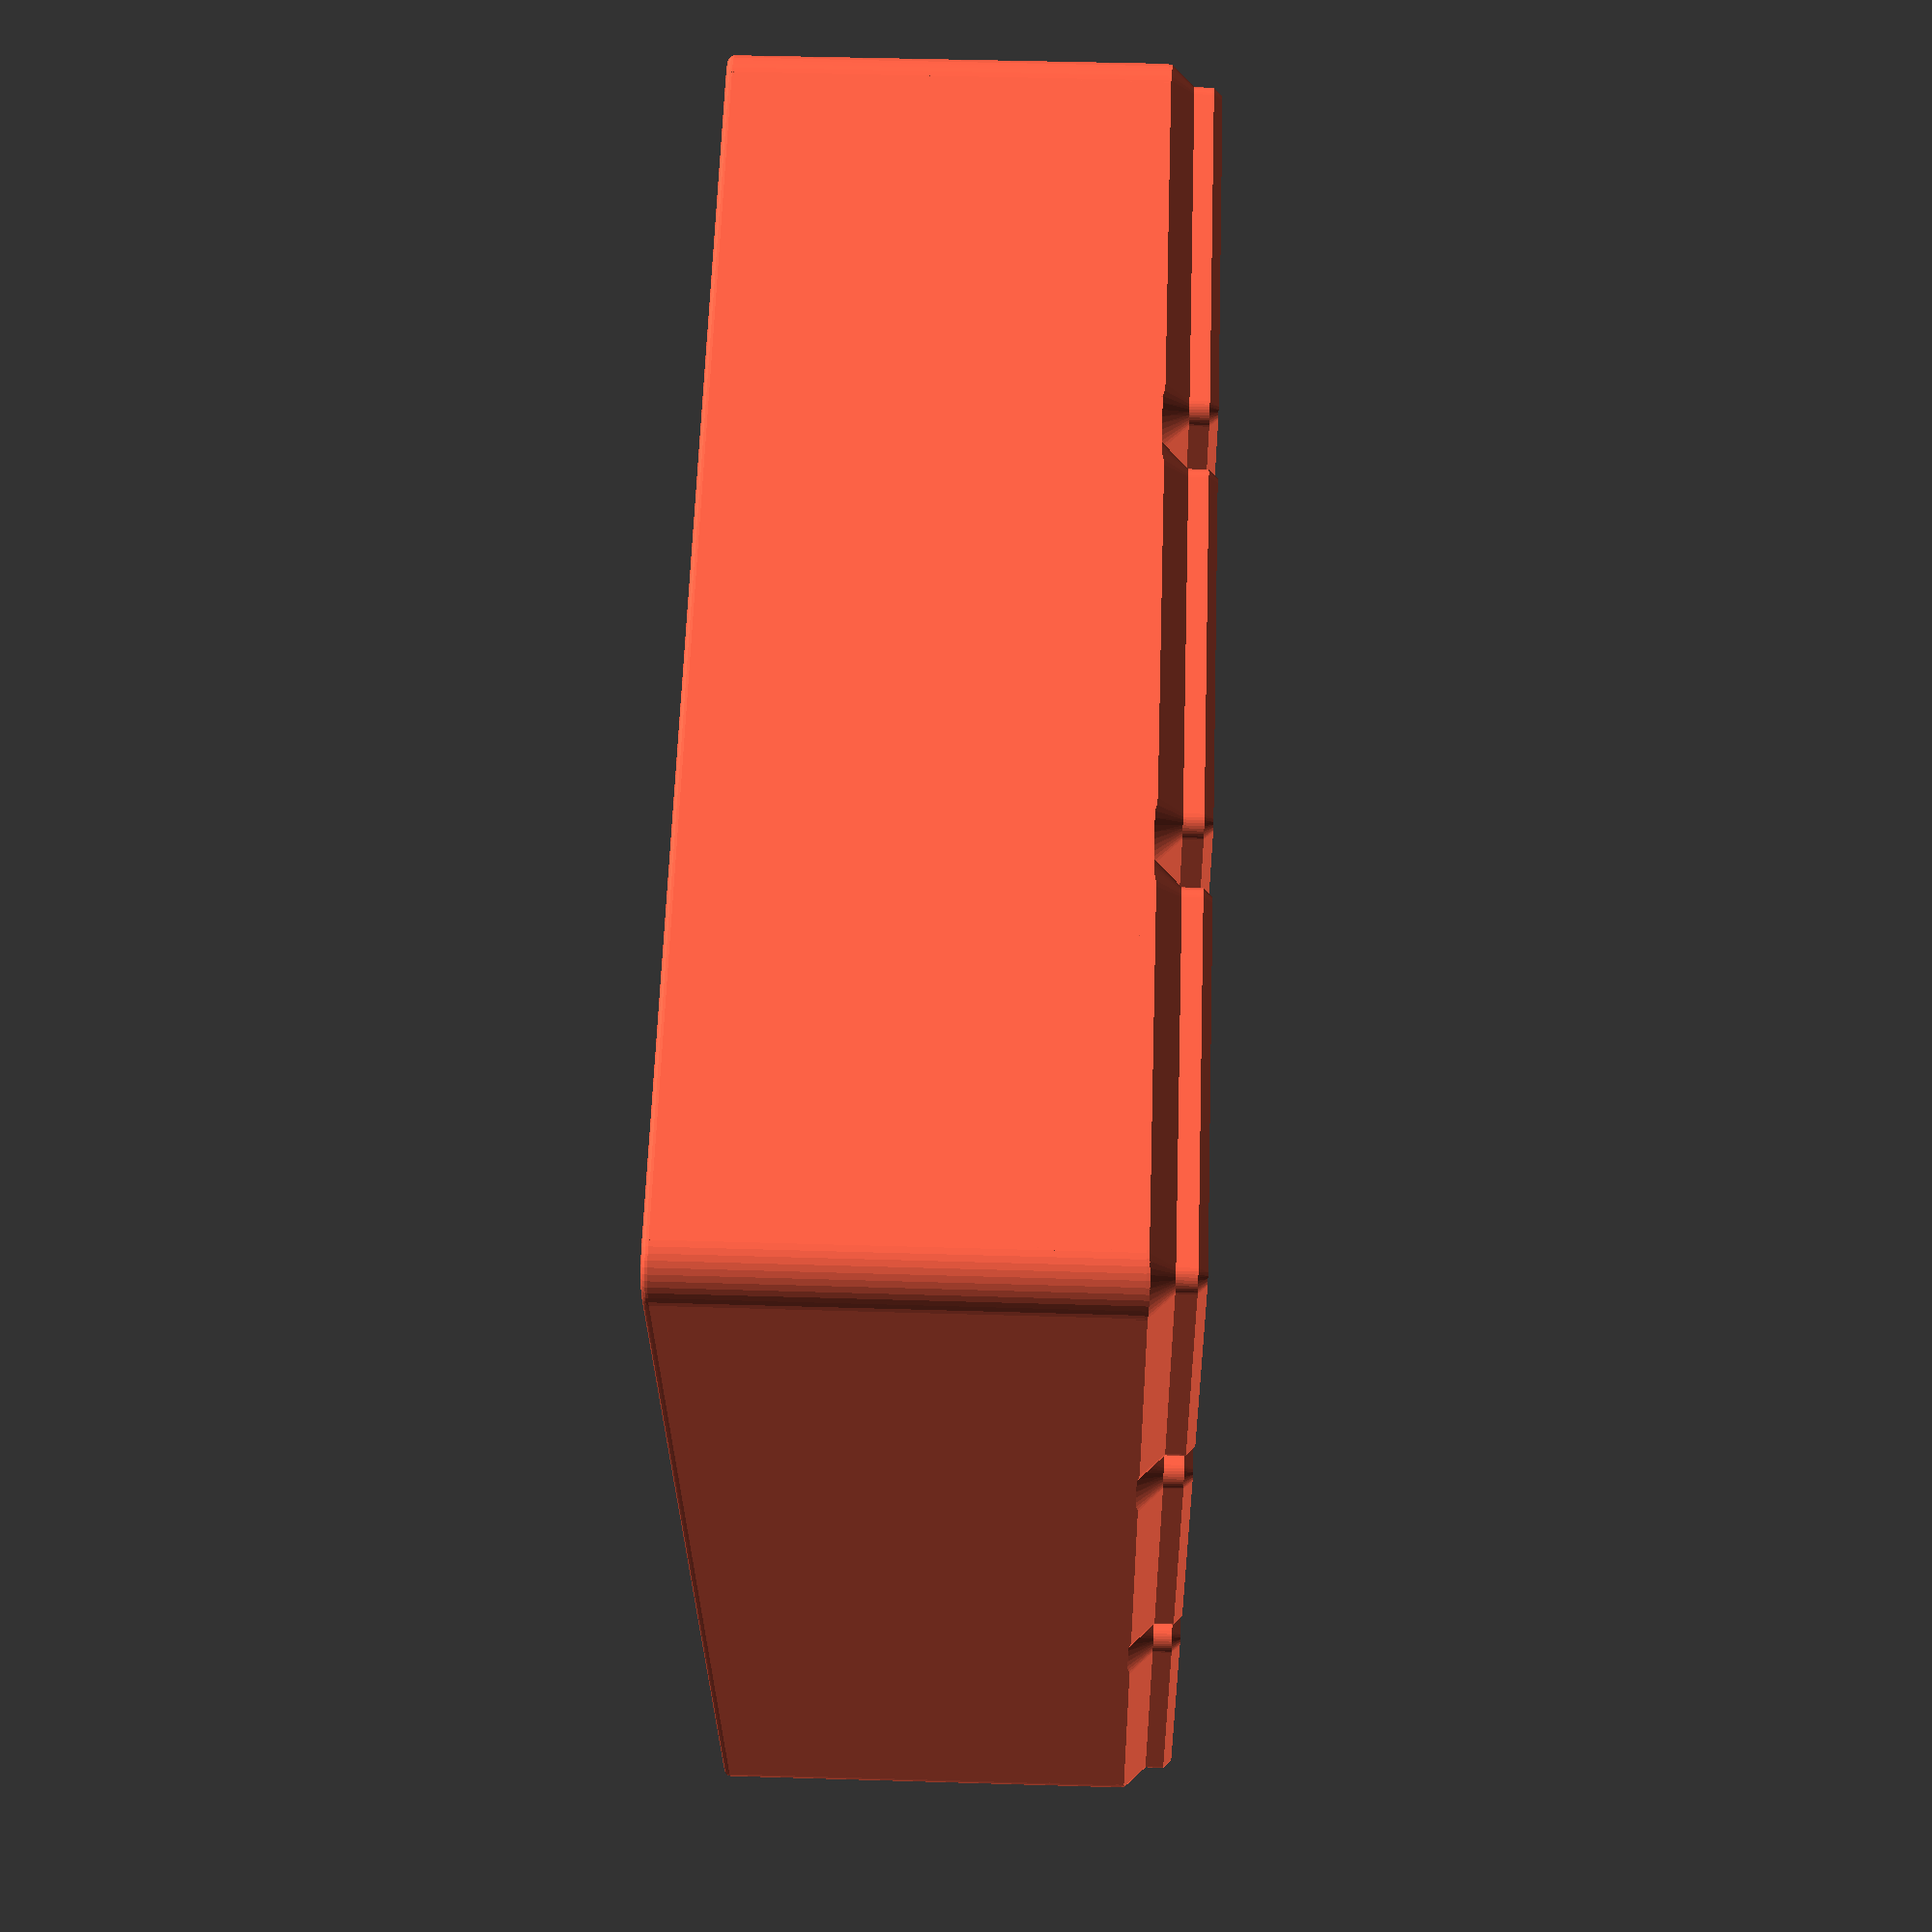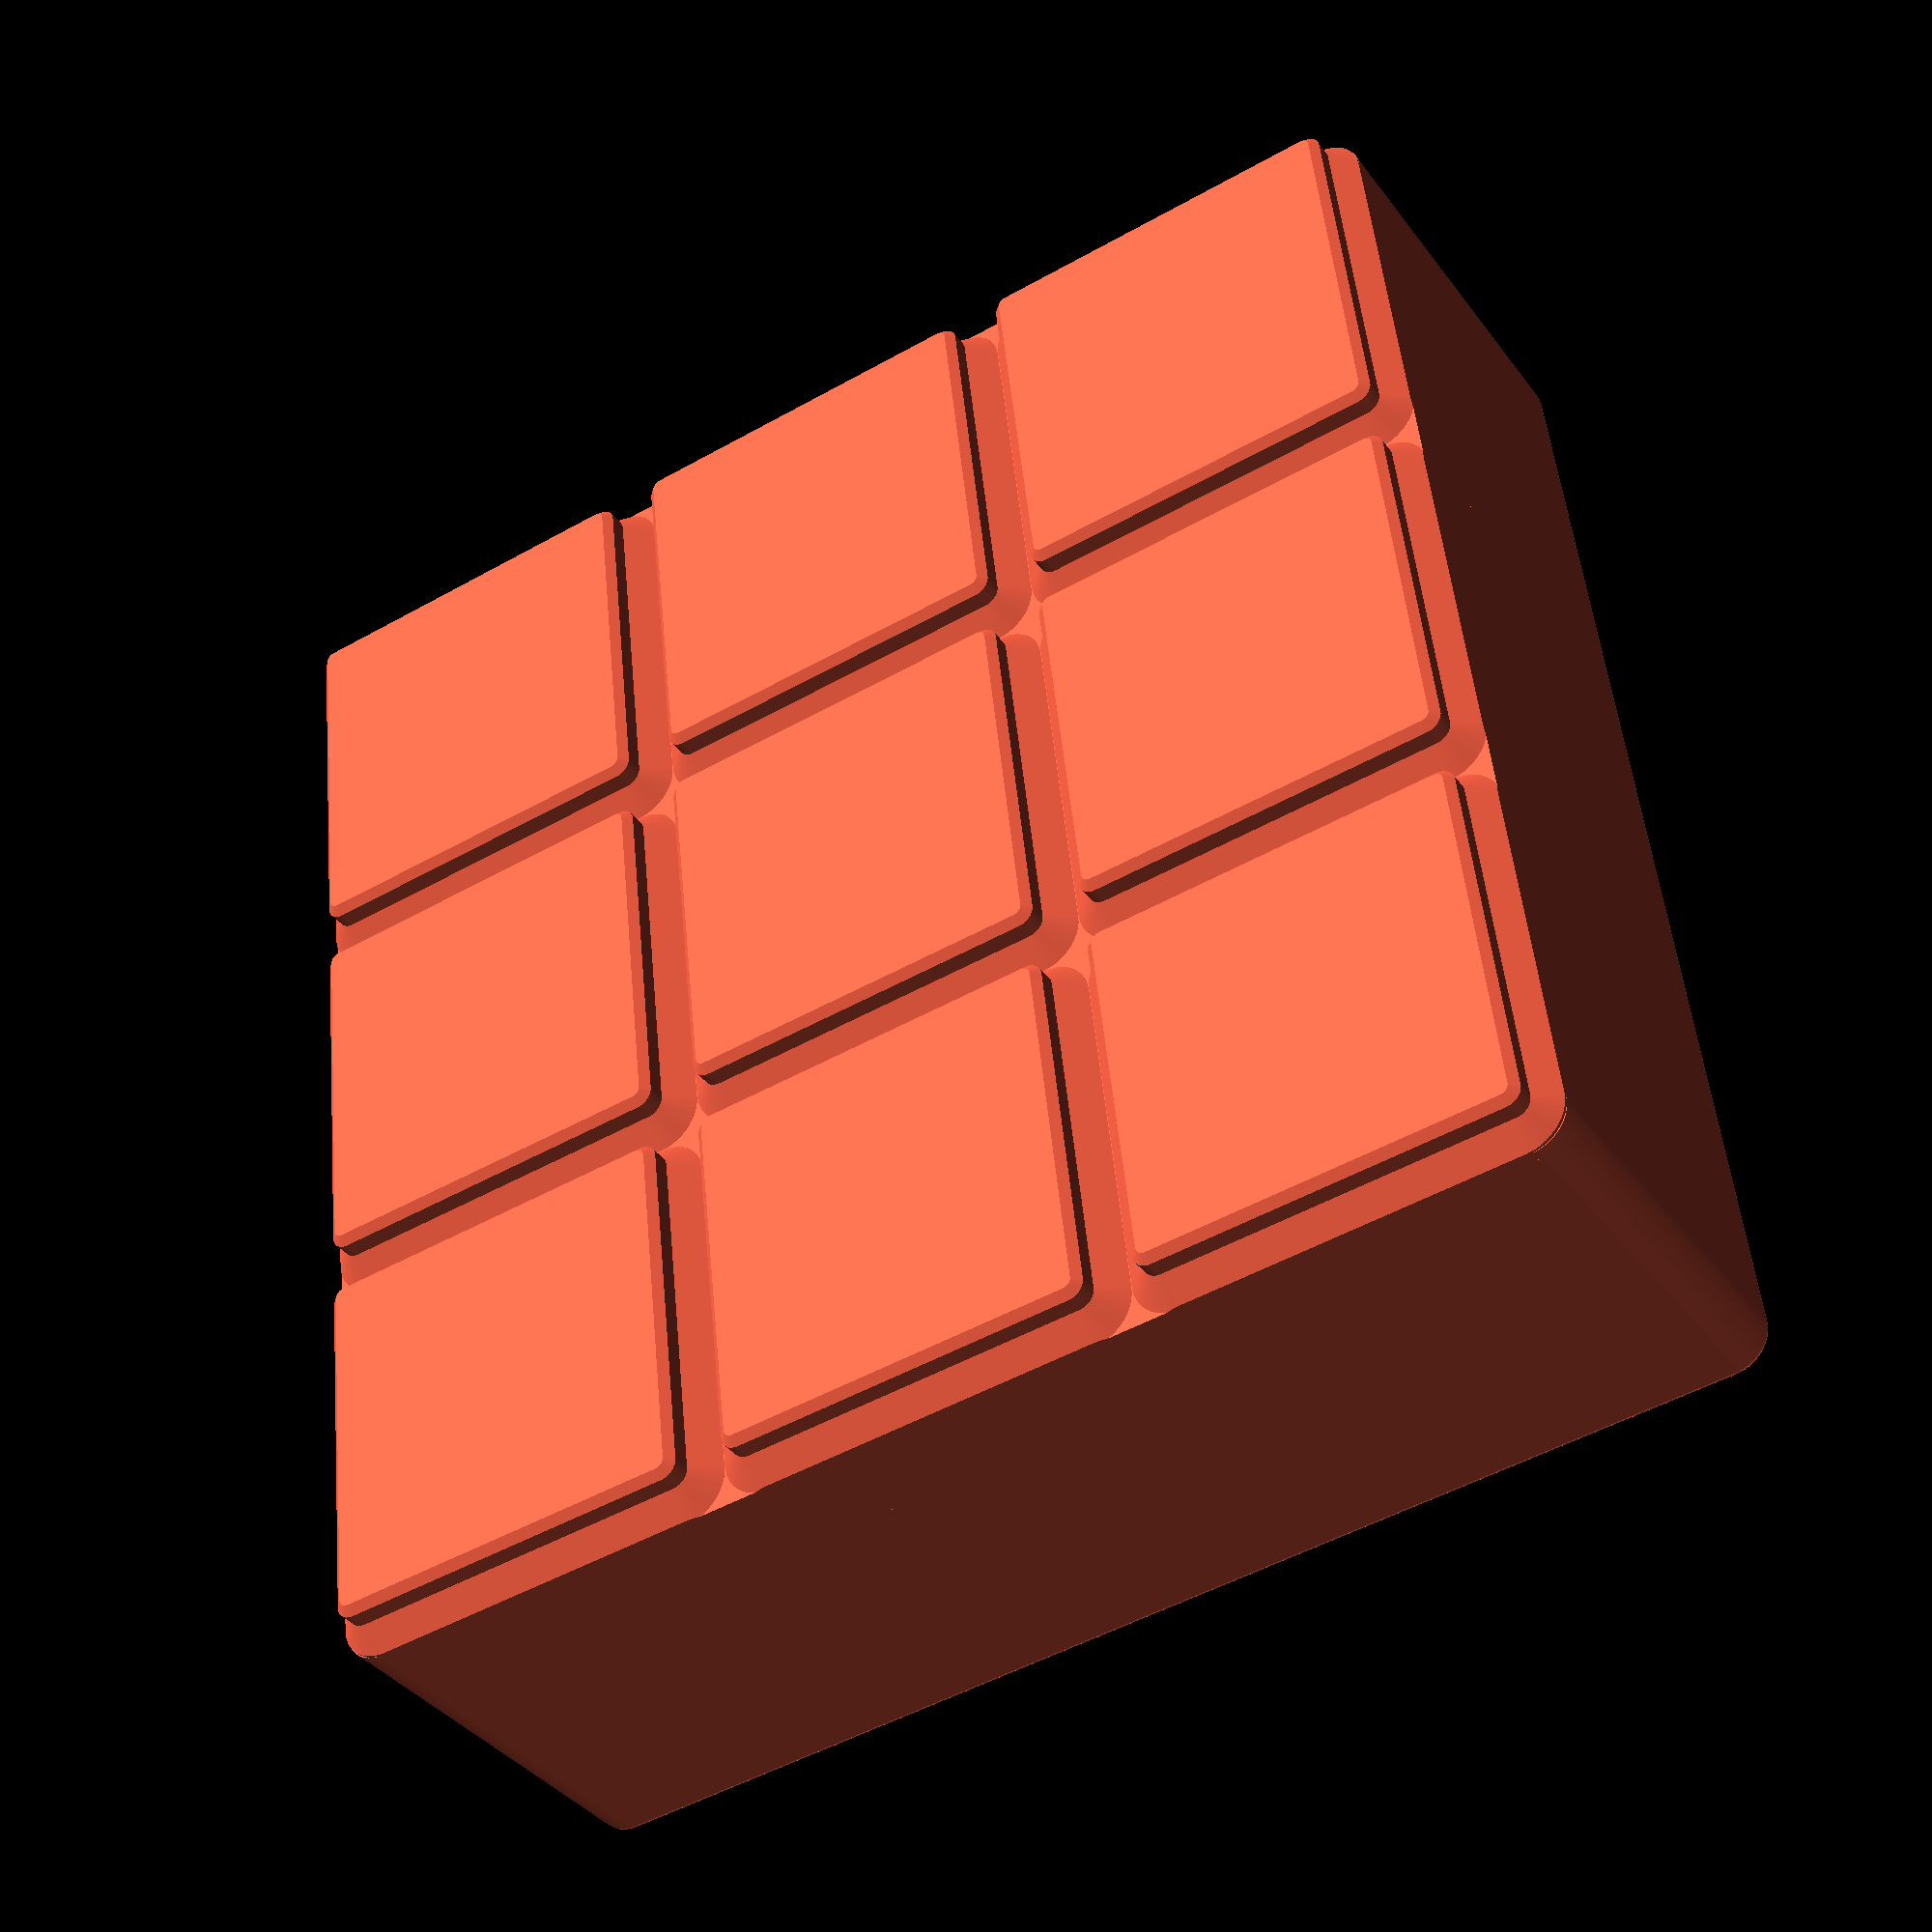
<openscad>
// ===== INFORMATION ===== //
// Author: https://makerworld.com/@ABDELat
// Link: https://makerworld.com/models/4759
// License: CC-Attribution-Noncommercial-Share Alike

// preview[view:south west, tilt:side]
/*
 BIN HEIGHT
 the original gridfinity bins had the overall height defined by 7mm increments
 a bin would be 7*u millimeters tall
 the lip at the top of the bin (3.8mm) added onto this height
 The stock bins have unit heights of 2, 3, and 6:
 Z unit 2 -> 7*2 + 3.8 -> 17.8mm
 Z unit 3 -> 7*3 + 3.8 -> 24.8mm
 Z unit 6 -> 7*6 + 3.8 -> 45.8mm

 Based on: https://github.com/kennetek/gridfinity-rebuilt-openscad

*/

// ===== PARAMETERS ===== //

/* Setup Parameters */
$fa = 8;
$fs = 0.25;

/* [General Settings] */
// number of bases along x-axis (axis left to right)
gridx = 3;  
// number of bases along y-axis (axis front to back)
gridy = 3;  
// bin height. See bin height information and "gridz_define" below.  
gridz = 6;

/* [Compartments] */
// number of X Divisions (set to zero to have solid bin)
divx = 1;
// number of y Divisions (set to zero to have solid bin)
divy = 1;

/* [Height] */
// determine what the variable "gridz" applies to based on your use case
gridz_define = 0; // [0:gridz is the height of bins in units of 7mm increments - Zack's method,1:gridz is the internal height in millimeters, 2:gridz is the overall external height of the bin in millimeters]
// overrides internal block height of bin (for solid containers). Leave zero for default height. Units: mm
height_internal = 0; 
// snap gridz height to nearest 7mm increment
enable_zsnap = false;

/* [Features] */
// the type of tabs
style_tab = 5; //[0:Full,1:Auto,2:Left,3:Center,4:Right,5:None]
// how should the top lip act
style_lip = 0; //[0: Regular lip, 1:remove lip subtractively, 2: remove lip and retain height]
// scoop weight percentage. 0 disables scoop, 1 is regular scoop. Any real number will scale the scoop. 
scoop = 1; //[0:0.1:1]
// only cut magnet/screw holes at the corners of the bin to save uneccesary print time
only_corners = false;

/* [Base] */
style_hole = 0; // [0:no holes, 1:magnet holes only, 2: magnet and screw holes - no printable slit, 3: magnet and screw holes - printable slit]
// number of divisions per 1 unit of base along the X axis. (default 1, only use integers. 0 means automatically guess the right division)
div_base_x = 0;
// number of divisions per 1 unit of base along the Y axis. (default 1, only use integers. 0 means automatically guess the right division)
div_base_y = 0; 



// UTILITY FILE, DO NOT EDIT
// EDIT OTHER FILES IN REPO FOR RESULTS


// height of the base
$h_base = 5;     
// outside rounded radius of bin
$r_base = 4;     
// lower base chamfer "radius"
$r_c1 = 0.8;     
// upper base chamfer "radius"
$r_c2 = 2.4;     
// bottom thiccness of bin
$h_bot = 2.2;    
// outside radii 1
$r_fo1 = 8.5;    
// outside radii 2
$r_fo2 = 3.2;
// outside radii 3
$r_fo3 = 1.6; 
// length of a grid unit
$l_grid = 42;

// screw hole radius
$r_hole1 = 1.5;  
// magnet hole radius
$r_hole2 = 3.25; 
// center-to-center distance between holes
$d_hole = 26;  
// distance of hole from side of bin
$d_hole_from_side=8;
// magnet hole depth
$h_hole = 2.4;   
// slit depth (printer layer height)
$h_slit = 0.2; 

// top edge fillet radius
$r_f1 = 0.6;     
// internal fillet radius
$r_f2 = 2.8;     

// width of divider between compartments
$d_div = 1.2;    
// minimum wall thickness
$d_wall = 0.95;  
// tolerance fit factor 
$d_clear = 0.25; 

// height of tab (yaxis, measured from inner wall)
$d_tabh = 15.85;    
// maximum width of tab 
$d_tabw = 42; 
// angle of tab   
$a_tab = 36; 
// lip height
$h_lip = 3.548;

d_wall2 = $r_base-$r_c1-$d_clear*sqrt(2);
d_magic = -2*$d_clear-2*$d_wall+$d_div; 

// Baseplate constants

// Baseplate bottom part height (part added with weigthed=true)
$bp_h_bot = 6.4;
// Baseplate bottom cutout rectangle size
$bp_cut_size = 21.4;
// Baseplate bottom cutout rectangle depth
$bp_cut_depth = 4;
// Baseplate bottom cutout rounded thingy width
$bp_rcut_width = 8.5;
// Baseplate bottom cutout rounded thingy left
$bp_rcut_length = 4.25;
// Baseplate bottom cutout rounded thingy depth
$bp_rcut_depth = 2;
// countersink diameter for baseplate
$d_cs = 2.5; 
// radius of cutout for skeletonized baseplate
$r_skel = 2; 
// baseplate counterbore radius
$r_cb = 2.75;
// baseplate counterbore depth
$h_cb = 3;
// minimum baseplate thickness (when skeletonized)
$h_skel = 1; 

// ===== User Modules ===== //

// functions to convert gridz values to mm values
function hf (z, d, l) = ((d==0)?z*7:(d==1)?$h_bot+z+$h_base:z-((l==1)?$h_lip:0))+(l==2?$h_lip:0);
function height (z,d=0,l=0,s=true) = (s?((abs(hf(z,d,l))%7==0)?hf(z,d,l):hf(z,d,l)+7-abs(hf(z,d,l))%7):hf(z,d,l))-$h_base;

// Creates equally divided cutters for the bin
//
// n_divx:  number of x compartments (ideally, coprime w/ gridx)    
// n_divy:  number of y compartments (ideally, coprime w/ gridy) 
//          set n_div values to 0 for a solid bin 
// style_tab:   tab style for all compartments. see cut()
// scoop_weight:    scoop toggle for all compartments. see cut()
module cutEqual(n_divx=1, n_divy=1, style_tab=1, scoop_weight=1) {
    for (i = [1:n_divx]) 
    for (j = [1:n_divy])
    cut((i-1)*$gxx/n_divx,(j-1)*$gyy/n_divy, $gxx/n_divx, $gyy/n_divy, style_tab, scoop_weight);
}

// initialize gridfinity
module gridfinityInit(gx, gy, h, h0 = 0, l = $l_grid) {
    $gxx = gx;
    $gyy = gy;
    $dh = h; 
    $dh0 = h0; 
    color("tomato") {
    difference() {
        color("firebrick") 
        block_bottom(h0==0?$dh-0.1:h0, gx, gy, l);
        children();
    }
    color("royalblue") 
    block_wall(gx, gy, l) {
        if (style_lip == 0) profile_wall();
        else profile_wall2();
    } 
    }
}
// Function to include in the custom() module to individually slice bins
// Will try to clamp values to fit inside the provided base size
//
// x:   start coord. x=1 is the left side of the bin.
// y:   start coord. y=1 is the bottom side of the bin. 
// w:   width of compartment, in # of bases covered
// h:   height of compartment, in # of basese covered
// t:   tab style of this specific compartment.
//      alignment only matters if the compartment size is larger than $d_tabw
//      0:full, 1:auto, 2:left, 3:center, 4:right, 5:none
//      Automatic alignment will use left tabs for bins on the left edge, right tabs for bins on the right edge, and center tabs everywhere else. 
// s:   toggle the rounded back corner that allows for easy removal
module cut(x=0, y=0, w=1, h=1, t=1, s=1) {
    translate([0,0,-$dh-$h_base])
    cut_move(x,y,w,h)
    block_cutter(clp(x,0,$gxx), clp(y,0,$gyy), clp(w,0,$gxx-x), clp(h,0,$gyy-y), t, s);
}

// Translates an object from the origin point to the center of the requested compartment block, can be used to add custom cuts in the bin
// See cut() module for parameter descriptions
module cut_move(x, y, w, h) {
    translate([0,0,$dh0==0?$dh+$h_base:$dh0+$h_base])
    cut_move_unsafe(clp(x,0,$gxx), clp(y,0,$gyy), clp(w,0,$gxx-x), clp(h,0,$gyy-y))
    children();
} 

// ===== Modules ===== //

module profile_base() {
    polygon([
        [0,0],
        [0,$h_base],
        [$r_base,$h_base],
        [$r_base-$r_c2,$h_base-$r_c2],
        [$r_base-$r_c2,$r_c1],
        [$r_base-$r_c2-$r_c1,0]
    ]);
}

module gridfinityBase(gx, gy, l, dx, dy, style_hole, off=0, final_cut=true, only_corners=false) {
    dbnxt = [for (i=[1:5]) if (abs(gx*i)%1 < 0.001 || abs(gx*i)%1 > 0.999) i];
    dbnyt = [for (i=[1:5]) if (abs(gy*i)%1 < 0.001 || abs(gy*i)%1 > 0.999) i];
    dbnx = 1/(dx==0 ? len(dbnxt) > 0 ? dbnxt[0] : 1 : round(dx));
    dbny = 1/(dy==0 ? len(dbnyt) > 0 ? dbnyt[0] : 1 : round(dy));
    xx = gx*l-0.5;
    yy = gy*l-0.5;
    
    if (final_cut)
    translate([0,0,$h_base])
    rounded_rectangle(xx+0.002, yy+0.002, $h_bot/1.5, $r_fo1/2+0.001);

    intersection(){
        if (final_cut) 
        translate([0,0,-1])
        rounded_rectangle(xx+0.005, yy+0.005, $h_base+$h_bot/2*10, $r_fo1/2+0.001);
        
        if(only_corners) {
                difference(){
                pattern_linear(gx/dbnx, gy/dbny, dbnx*l, dbny*l) 
                block_base(gx, gy, l, dbnx, dbny, 0, off);
                pattern_linear(2, 2, (gx-1)*$l_grid+$d_hole, (gy-1)*$l_grid+$d_hole)
                block_base_hole(style_hole, off);
            }
        }
        else {
            pattern_linear(gx/dbnx, gy/dbny, dbnx*l, dbny*l) 
            block_base(gx, gy, l, dbnx, dbny, style_hole, off);
        }
    }
}

module block_base(gx, gy, l, dbnx, dbny, style_hole, off) {
    render(convexity = 2)
    difference() {
        block_base_solid(dbnx, dbny, l, off);
        
        if (style_hole > 0)
            pattern_circular(abs(l-$d_hole_from_side/2)<0.001?1:4) 
            translate([l/2-$d_hole_from_side, l/2-$d_hole_from_side, 0])
            block_base_hole(style_hole, off);
        }
}

module block_base_solid(dbnx, dbny, l, o) { 
    xx = dbnx*l-0.05; 
    yy = dbny*l-0.05; 
    oo = (o/2)*(sqrt(2)-1);
    translate([0,0,$h_base])
    mirror([0,0,1])
    union() {
        hull() {
            rounded_rectangle(xx-2*$r_c2-2*$r_c1+o, yy-2*$r_c2-2*$r_c1+o, $h_base+oo, $r_fo3/2);
            rounded_rectangle(xx-2*$r_c2+o, yy-2*$r_c2+o, $h_base-$r_c1+oo, $r_fo2/2);
        }
        translate([0,0,oo])
        hull() {
            rounded_rectangle(xx-2*$r_c2+o, yy-2*$r_c2+o, $r_c2, $r_fo2/2);
            mirror([0,0,1])
            rounded_rectangle(xx+o, yy+o, $h_bot/2+abs(10*o), $r_fo1/2);
        }
    }
}

module block_base_hole(style_hole, o=0) {
    r1 = $r_hole1-o/2;
    r2 = $r_hole2-o/2;
    union() {
        difference() {
            cylinder(h = 2*($h_hole-o+(style_hole==3?$h_slit:0)), r=r2, center=true);

            if (style_hole==3)
            copy_mirror([0,1,0])
            translate([-1.5*r2,r1+0.1,$h_hole-o]) 
            cube([r2*3,r2*3, 10]);
        }
        if (style_hole > 1)
        cylinder(h = 2*$h_base-o, r = r1, center=true);
    }
}

module profile_wall_sub_sub() {
    polygon([
        [0,0],
        [$d_wall/2,0],
        [$d_wall/2,$dh-1.2-d_wall2+$d_wall/2],
        [d_wall2-$d_clear,$dh-1.2],
        [d_wall2-$d_clear,$dh+$h_base],
        [0,$dh+$h_base]
    ]);
}

module profile_wall_sub() {
    difference() {
        profile_wall_sub_sub();
        color("red")
        offset(delta = $d_clear) 
        translate([$r_base-$d_clear,$dh,0])
        mirror([1,0,0]) 
        profile_base();
    }
}

module profile_wall() {
    translate([$r_base,0,0])
    mirror([1,0,0])
    difference() {
        profile_wall_sub();
        difference() {
            translate([0, $dh+$h_base-$d_clear*sqrt(2), 0]) 
            circle($r_base/2);
            offset(r = $r_f1) 
            offset(delta = -$r_f1)
            profile_wall_sub();
        }
        // remove any negtive geometry in edge cases
        mirror([0,1,0])
        square(100*$l_grid);
    }
}

// lipless profile
module profile_wall2() {
    translate([$r_base,0,0]) 
    mirror([1,0,0]) 
    square([$d_wall,$dh]);
}

module block_wall(gx, gy, l) {
    translate([0,0,$h_base]) 
    sweep_rounded(gx*l-2*$r_base-0.5-0.001, gy*l-2*$r_base-0.5-0.001)
    children();
}

module block_bottom( h = 2.2, gx, gy, l ) {
    translate([0,0,$h_base+0.1])
    rounded_rectangle(gx*l-0.5-$d_wall/4, gy*l-0.5-$d_wall/4, h, $r_base+0.01);
}

module cut_move_unsafe(x, y, w, h) {
    xx = ($gxx*$l_grid+d_magic);
    yy = ($gyy*$l_grid+d_magic); 
    translate([(x)*xx/$gxx,(y)*yy/$gyy,0])
    translate([(-xx+$d_div)/2,(-yy+$d_div)/2,0])
    translate([(w*xx/$gxx-$d_div)/2,(h*yy/$gyy-$d_div)/2,0])
    children();
}

module block_cutter(x,y,w,h,t,s) {
    
    v_len_tab = $d_tabh;
    v_len_lip = d_wall2-$d_wall+1.2;
    v_cut_tab = $d_tabh - (2*$r_f1)/tan($a_tab); 
    v_cut_lip = d_wall2-$d_wall-$d_clear;
    v_ang_tab = $a_tab;
    v_ang_lip = 45;
    
    ycutfirst = y == 0 && style_lip == 0;
    ycutlast = abs(y+h-$gyy)<0.001 && style_lip == 0; 
    xcutfirst = x == 0 && style_lip == 0;
    xcutlast = abs(x+w-$gxx)<0.001 && style_lip == 0;
    zsmall = ($dh+$h_base)/7 < 3;
    
    ylen = h*($gyy*$l_grid+d_magic)/$gyy-$d_div; 
    xlen = w*($gxx*$l_grid+d_magic)/$gxx-$d_div; 
    
    height = $dh;
    extent = (abs(s) > 0 && ycutfirst ? d_wall2-$d_wall-$d_clear : 0); 
    tab = (zsmall || t == 5) ? (ycutlast?v_len_lip:0) : v_len_tab; 
    ang = (zsmall || t == 5) ? (ycutlast?v_ang_lip:0) : v_ang_tab;
    cut = (zsmall || t == 5) ? (ycutlast?v_cut_lip:0) : v_cut_tab;
    style = (t > 1 && t < 5) ? t-3 : (x == 0 ? -1 : xcutlast ? 1 : 0);
    
    translate([0,ylen/2,$h_base+$h_bot])
    rotate([90,0,-90]) {
    
    if (!zsmall && xlen - $d_tabw > 4*$r_f2 && t != 0) {
        fillet_cutter(3,"bisque")
        difference() {
            transform_tab(style, xlen, ((xcutfirst&&style==-1)||(xcutlast&&style==1))?v_cut_lip:0)
            translate([ycutlast?v_cut_lip:0,0]) 
            profile_cutter(height-$h_bot, ylen/2, s);

            if (xcutfirst)
            translate([0,0,(xlen/2-$r_f2)-v_cut_lip]) 
            cube([ylen,height,v_cut_lip*2]);
            
            if (xcutlast)
            translate([0,0,-(xlen/2-$r_f2)-v_cut_lip])
            cube([ylen,height,v_cut_lip*2]);
        }
        if (t != 0 && t != 5)
        fillet_cutter(2,"indigo")
        difference() {
            transform_tab(style, xlen, ((xcutfirst&&style==-1)||(xcutlast&&style==1))?v_cut_lip:0)
            difference() {
                intersection() {
                    profile_cutter(height-$h_bot, ylen-extent, s);
                    profile_cutter_tab(height-$h_bot, v_len_tab, v_ang_tab);
                }
                if (ycutlast) profile_cutter_tab(height-$h_bot, v_len_lip, 45);
            } 
            
            if (xcutfirst)
            translate([ylen/2,0,xlen/2])
            rotate([0,90,0])
            transform_main(2*ylen)
            profile_cutter_tab(height-$h_bot, v_len_lip, v_ang_lip);
            
            if (xcutlast)
            translate([ylen/2,0,-xlen/2])
            rotate([0,-90,0])
            transform_main(2*ylen)
            profile_cutter_tab(height-$h_bot, v_len_lip, v_ang_lip);
        }
    }
    
    fillet_cutter(1,"seagreen")
    translate([0,0,xcutlast?v_cut_lip/2:0])
    translate([0,0,xcutfirst?-v_cut_lip/2:0])
    transform_main(xlen-(xcutfirst?v_cut_lip:0)-(xcutlast?v_cut_lip:0))
    translate([cut,0]) 
    profile_cutter(height-$h_bot, ylen-extent-cut-(!s&&ycutfirst?v_cut_lip:0), s);
    
    fillet_cutter(0,"hotpink")
    difference() {
        transform_main(xlen)
        difference() {
            profile_cutter(height-$h_bot, ylen-extent, s);
            
            if (!((zsmall || t == 5) && !ycutlast))
            profile_cutter_tab(height-$h_bot, tab, ang);
            
            if (!(abs(s) > 0)&& y == 0)
            translate([ylen-extent,0,0])
            mirror([1,0,0])
            profile_cutter_tab(height-$h_bot, v_len_lip, v_ang_lip);
        }
        
        if (xcutfirst)
        color("indigo")
        translate([ylen/2+0.001,0,xlen/2+0.001])
        rotate([0,90,0])
        transform_main(2*ylen)
        profile_cutter_tab(height-$h_bot, v_len_lip, v_ang_lip);
        
        if (xcutlast)
        color("indigo")
        translate([ylen/2+0.001,0,-xlen/2+0.001])
        rotate([0,-90,0])
        transform_main(2*ylen)
        profile_cutter_tab(height-$h_bot, v_len_lip, v_ang_lip);
    }

    }
}

module transform_main(xlen) {
    translate([0,0,-(xlen-2*$r_f2)/2])
    linear_extrude(xlen-2*$r_f2)
    children();
}

module transform_tab(type, xlen, cut) {
    mirror([0,0,type==1?1:0])
    copy_mirror([0,0,-(abs(type)-1)])
    translate([0,0,-(xlen)/2])
    translate([0,0,$r_f2])
    linear_extrude((xlen-$d_tabw-abs(cut))/(1-(abs(type)-1))-2*$r_f2)
    children();
}

module fillet_cutter(t = 0, c = "goldenrod") {
    color(c)
    minkowski() {
        children();
        sphere(r = $r_f2-t/1000);
    }
}

module profile_cutter(h, l, s) {
    scoop = max(s*$dh/2-$r_f2,0); 
    translate([$r_f2,$r_f2])
    hull() {
        if (l-scoop-2*$r_f2 > 0)
            square(0.1);
        if (scoop < h) {
            translate([l-2*$r_f2,h-$r_f2/2]) 
            mirror([1,1]) 
            square(0.1);
            
            translate([0,h-$r_f2/2]) 
            mirror([0,1]) 
            square(0.1);
        }
        difference() {
            translate([l-scoop-2*$r_f2, scoop]) 
            if (scoop != 0) {
                intersection() {
                    circle(scoop);
                    mirror([0,1]) square(2*scoop);
                }
            } else mirror([1,0]) square(0.1);
            translate([l-scoop-2*$r_f2,-1]) 
            square([-(l-scoop-2*$r_f2),2*h]);
            
            translate([0,h]) 
            square([2*l,scoop]);
        }
    }
}

module profile_cutter_tab(h, tab, ang) {
    if (tab > 0)
        color("blue")
        offset(delta = $r_f2)
        polygon([[0,h],[tab,h],[0,h-tab*tan(ang)]]);
    
}

// ==== Utilities =====

function clp(x,a,b) = min(max(x,a),b);

module rounded_rectangle(length, width, height, rad) {
    linear_extrude(height)
    offset(rad) 
    offset(-rad) 
    square([length,width], center = true);
}

module rounded_square(length, height, rad) {
    rounded_rectangle(length, length, height, rad);
}

module copy_mirror(vec=[0,1,0]) {
    children();
    if (vec != [0,0,0]) 
    mirror(vec) 
    children();
} 

module pattern_linear(x = 1, y = 1, sx = 0, sy = 0) {
    yy = sy <= 0 ? sx : sy; 
    translate([-(x-1)*sx/2,-(y-1)*yy/2,0])
    for (i = [1:ceil(x)])
    for (j = [1:ceil(y)])
    translate([(i-1)*sx,(j-1)*yy,0]) 
    children();
}

module pattern_circular(n=2) {
    for (i = [1:n]) 
    rotate(i*360/n) 
    children();
}

module sweep_rounded(w=10, h=10) {
    union() pattern_circular(2) {
        copy_mirror([1,0,0]) 
        translate([w/2,h/2,0])
        rotate_extrude(angle = 90, convexity = 4) 
        children();
        
        translate([w/2,0,0])
        rotate([90,0,0])
        linear_extrude(height = h, center = true)
        children();
        
        rotate([0,0,90])
        translate([h/2,0,0])
        rotate([90,0,0])
        linear_extrude(height = w, center = true)
        children();
    }
}






// ===== IMPLEMENTATION ===== //

color("tomato") {
gridfinityInit(gridx, gridy, height(gridz, gridz_define, style_lip, enable_zsnap), height_internal) {

    if (divx > 0 && divy > 0)
    cutEqual(n_divx = divx, n_divy = divy, style_tab = style_tab, scoop_weight = scoop);
}
gridfinityBase(gridx, gridy, $l_grid, div_base_x, div_base_y, style_hole, only_corners=only_corners);

}


// ===== EXAMPLES ===== //

// 3x3 even spaced grid
/*
gridfinityInit(3, 3, height(6), 0, 42) {
	cutEqual(n_divx = 3, n_divy = 3, style_tab = 0, scoop_weight = 0);
}
gridfinityBase(3, 3, 42, 0, 0, 1);
*/

// Compartments can be placed anywhere (this includes non-integer positions like 1/2 or 1/3). The grid is defined as (0,0) being the bottom left corner of the bin, with each unit being 1 base long. Each cut() module is a compartment, with the first four values defining the area that should be made into a compartment (X coord, Y coord, width, and height). These values should all be positive. t is the tab style of the compartment (0:full, 1:auto, 2:left, 3:center, 4:right, 5:none). s is a toggle for the bottom scoop. 
/*
gridfinityInit(3, 3, height(6), 0, 42) {
    cut(x=0, y=0, w=1.5, h=0.5, t=5, s=0);
    cut(0, 0.5, 1.5, 0.5, 5, 0);
    cut(0, 1, 1.5, 0.5, 5, 0);
    
    cut(0,1.5,0.5,1.5,5,0);
    cut(0.5,1.5,0.5,1.5,5,0);
    cut(1,1.5,0.5,1.5,5,0);
    
    cut(1.5, 0, 1.5, 5/3, 2);
    cut(1.5, 5/3, 1.5, 4/3, 4);
}
gridfinityBase(3, 3, 42, 0, 0, 1);
*/

// Compartments can overlap! This allows for weirdly shaped compartments, such as this "2" bin. 
/*
gridfinityInit(3, 3, height(6), 0, 42)  {
    cut(0,2,2,1,5,0);
    cut(1,0,1,3,5);
    cut(1,0,2,1,5);
    cut(0,0,1,2);
    cut(2,1,1,2);
}
gridfinityBase(3, 3, 42, 0, 0, 1);
*/

// Areas without a compartment are solid material, where you can put your own cutout shapes. using the cut_move() function, you can select an area, and any child shapes will be moved from the origin to the center of that area, and subtracted from the block. For example, a pattern of three cylinderical holes.
/*
gridfinityInit(3, 3, height(6), 0, 42) {
    cut(x=0, y=0, w=2, h=3);
    cut(x=0, y=0, w=3, h=1, t=5);
    cut_move(x=2, y=1, w=1, h=2) 
        pattern_linear(x=1, y=3, sx=42/2) 
            cylinder(r=5, h=1000, center=true);
}
gridfinityBase(3, 3, 42, 0, 0, 1);
*/

// You can use loops as well as the bin dimensions to make different parametric functions, such as this one, which divides the box into columns, with a small 1x1 top compartment and a long vertical compartment below
/*
gx = 3;
gy = 3;
gridfinityInit(gx, gy, height(6), 0, 42) {
    for(i=[0:gx-1]) {
        cut(i,0,1,gx-1);
        cut(i,gx-1,1,1);
    }
}
gridfinityBase(gx, gy, 42, 0, 0, 1);
*/

// Pyramid scheme bin
/*
gx = 4.5;
gy = 4;
gridfinityInit(gx, gy, height(6), 0, 42) {
    for (i = [0:gx-1]) 
    for (j = [0:i])
    cut(j*gx/(i+1),gy-i-1,gx/(i+1),1,0);
}
gridfinityBase(gx, gy, 42, 0, 0, 1);
*/
</openscad>
<views>
elev=317.7 azim=109.8 roll=92.1 proj=p view=wireframe
elev=36.8 azim=6.3 roll=211.7 proj=p view=wireframe
</views>
